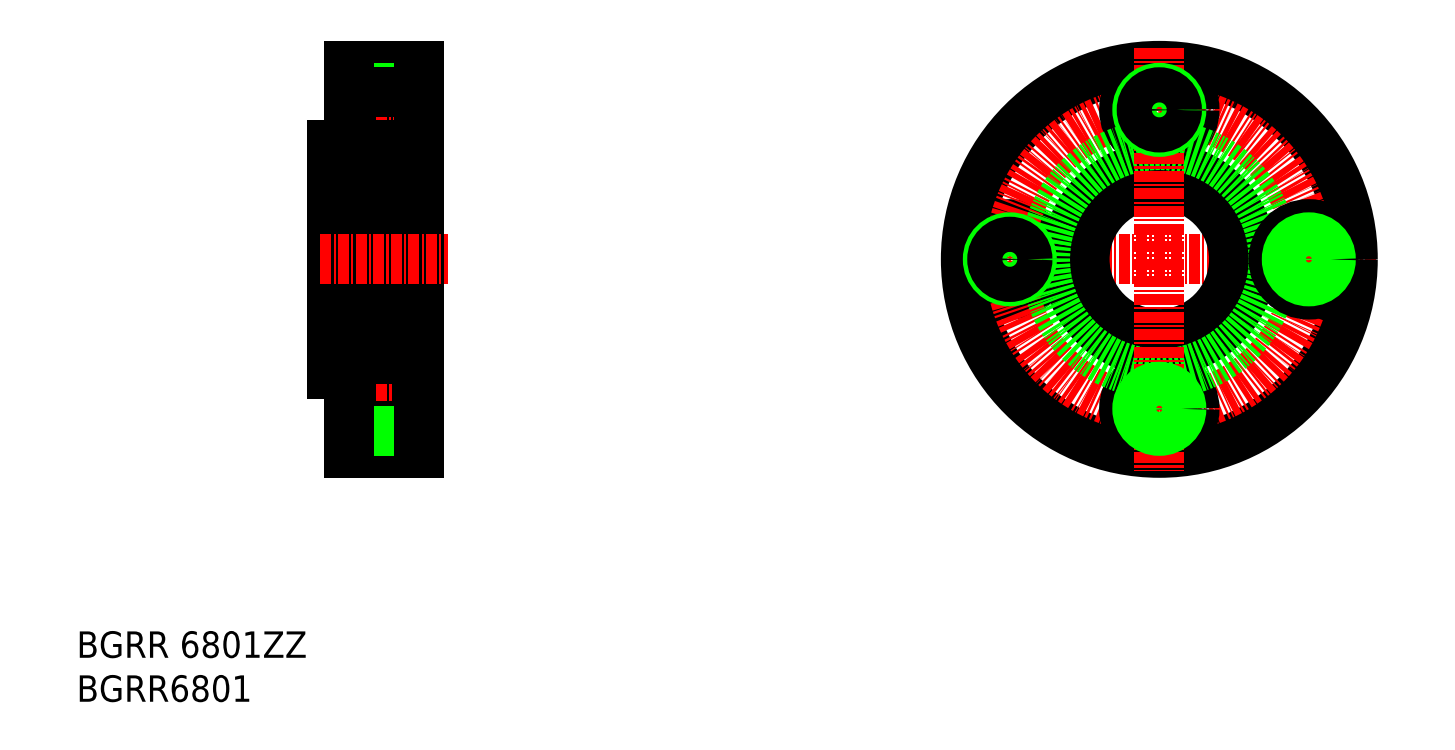
<metadata>
{"format":"dxf","ext":"dxf","renderer":"ezdxf+matplotlib","layout":"modelspace","background":"white","min_lineweight":24,"dpi":150}
</metadata>
<code>
0
SECTION
2
ENTITIES
0
TEXT
8
0
10
44.78
20
37.3
30
0
40
3
1
BGRR6801
11
44.78
21
38.8
31
0
73
     2
0
TEXT
8
0
10
44.78
20
42.3
30
0
40
3
1
BGRR 6801ZZ
11
44.78
21
43.8
31
0
73
     2
0
LINE
8
0
10
73.77
20
100.6
30
0
11
75.77
21
100.6
31
0
0
LINE
8
0
10
75.77
20
72.61
30
0
11
79.37
21
72.61
31
0
0
LINE
8
0
10
75.77
20
73.11
30
0
11
79.37
21
73.11
31
0
0
LINE
8
0
10
79.37
20
74.61
30
0
11
79.37
21
66.61
31
0
0
LINE
8
0
10
83.77
20
66.61
30
0
11
79.37
21
66.61
31
0
0
LINE
8
0
10
81.92
20
77.11
30
0
11
83.77
21
77.11
31
0
0
LINE
8
0
10
75.77
20
102.1
30
0
11
79.37
21
102.1
31
0
0
LINE
8
0
10
75.77
20
102.6
30
0
11
79.37
21
102.6
31
0
0
LINE
8
0
10
79.37
20
108.6
30
0
11
79.37
21
100.6
31
0
0
LINE
8
0
10
75.77
20
109.6
30
0
11
83.77
21
109.6
31
0
0
LINE
8
0
10
83.77
20
108.6
30
0
11
79.37
21
108.6
31
0
0
LINE
8
CENTER
10
74.78
20
104.6
30
0
11
84.95
21
104.6
31
0
0
LINE
8
0
10
75.77
20
107.1
30
0
11
79.37
21
107.1
31
0
0
LINE
8
0
10
75.77
20
106.6
30
0
11
79.37
21
106.6
31
0
0
LINE
8
0
10
83.77
20
100.6
30
0
11
79.37
21
100.6
31
0
0
LINE
8
0
10
81.92
20
98.11
30
0
11
83.77
21
98.11
31
0
0
LINE
8
0
10
75.77
20
98.11
30
0
11
80.77
21
98.11
31
0
0
LINE
8
0
10
80.77
20
98.61
30
0
11
81.92
21
98.61
31
0
0
LINE
8
0
10
75.77
20
100.6
30
0
11
75.77
21
109.6
31
0
0
LINE
8
0
10
73.77
20
96.11
30
0
11
75.77
21
96.11
31
0
0
LINE
8
0
10
75.77
20
65.61
30
0
11
83.77
21
65.61
31
0
0
LINE
8
0
10
80.77
20
76.61
30
0
11
81.92
21
76.61
31
0
0
LINE
8
0
10
75.77
20
77.11
30
0
11
80.77
21
77.11
31
0
0
LINE
8
0
10
83.77
20
74.61
30
0
11
79.37
21
74.61
31
0
0
LINE
8
CENTER
10
74.85
20
70.61
30
0
11
84.95
21
70.61
31
0
0
LINE
8
0
10
75.77
20
68.61
30
0
11
79.37
21
68.61
31
0
0
LINE
8
0
10
75.77
20
68.11
30
0
11
79.37
21
68.11
31
0
0
LINE
8
0
10
83.77
20
109.6
30
0
11
83.77
21
65.61
31
0
0
LINE
8
0
10
80.77
20
98.61
30
0
11
80.77
21
76.61
31
0
0
LINE
8
0
10
81.92
20
98.61
30
0
11
81.92
21
76.61
31
0
0
LINE
8
0
10
73.77
20
100.6
30
0
11
73.77
21
74.61
31
0
0
LINE
8
0
10
75.77
20
98.11
30
0
11
75.77
21
77.11
31
0
0
LINE
8
0
10
73.77
20
74.61
30
0
11
75.77
21
74.61
31
0
0
LINE
8
0
10
73.77
20
79.11
30
0
11
75.77
21
79.11
31
0
0
LINE
8
0
10
75.77
20
74.61
30
0
11
75.77
21
65.61
31
0
0
LINE
8
CENTER
10
72.52
20
87.61
30
0
11
87.01
21
87.61
31
0
0
CIRCLE
8
0
10
150.9
20
87.61
30
0
40
4
0
LINE
8
CENTER
10
192.5
20
87.61
30
0
11
143.3
21
87.61
31
0
0
CIRCLE
8
0
10
167.9
20
87.61
30
0
40
22
0
CIRCLE
8
0
10
167.9
20
87.61
30
0
40
8.5
0
CIRCLE
8
0
10
167.9
20
87.61
30
0
40
10.5
0
CIRCLE
8
CENTER
10
167.9
20
87.61
30
0
40
17
0
CIRCLE
8
0
10
167.9
20
70.61
30
0
40
4
0
CIRCLE
8
0
10
167.9
20
104.6
30
0
40
4
0
CIRCLE
8
0
10
167.9
20
87.61
30
0
40
13
0
LINE
8
CENTER
10
167.9
20
111.7
30
0
11
167.9
21
63.54
31
0
0
CIRCLE
8
0
10
167.9
20
70.61
30
0
40
2
0
CIRCLE
8
0
10
167.9
20
70.61
30
0
40
2.5
0
CIRCLE
8
0
10
167.9
20
104.6
30
0
40
2.5
0
CIRCLE
8
0
10
167.9
20
104.6
30
0
40
2
0
CIRCLE
8
0
10
184.9
20
87.61
30
0
40
4
0
CIRCLE
8
0
10
184.9
20
87.61
30
0
40
2
0
CIRCLE
8
0
10
184.9
20
87.61
30
0
40
2.5
0
CIRCLE
8
0
10
150.9
20
87.61
30
0
40
2.5
0
CIRCLE
8
0
10
150.9
20
87.61
30
0
40
2
0
ENDSEC
0
EOF

</code>
